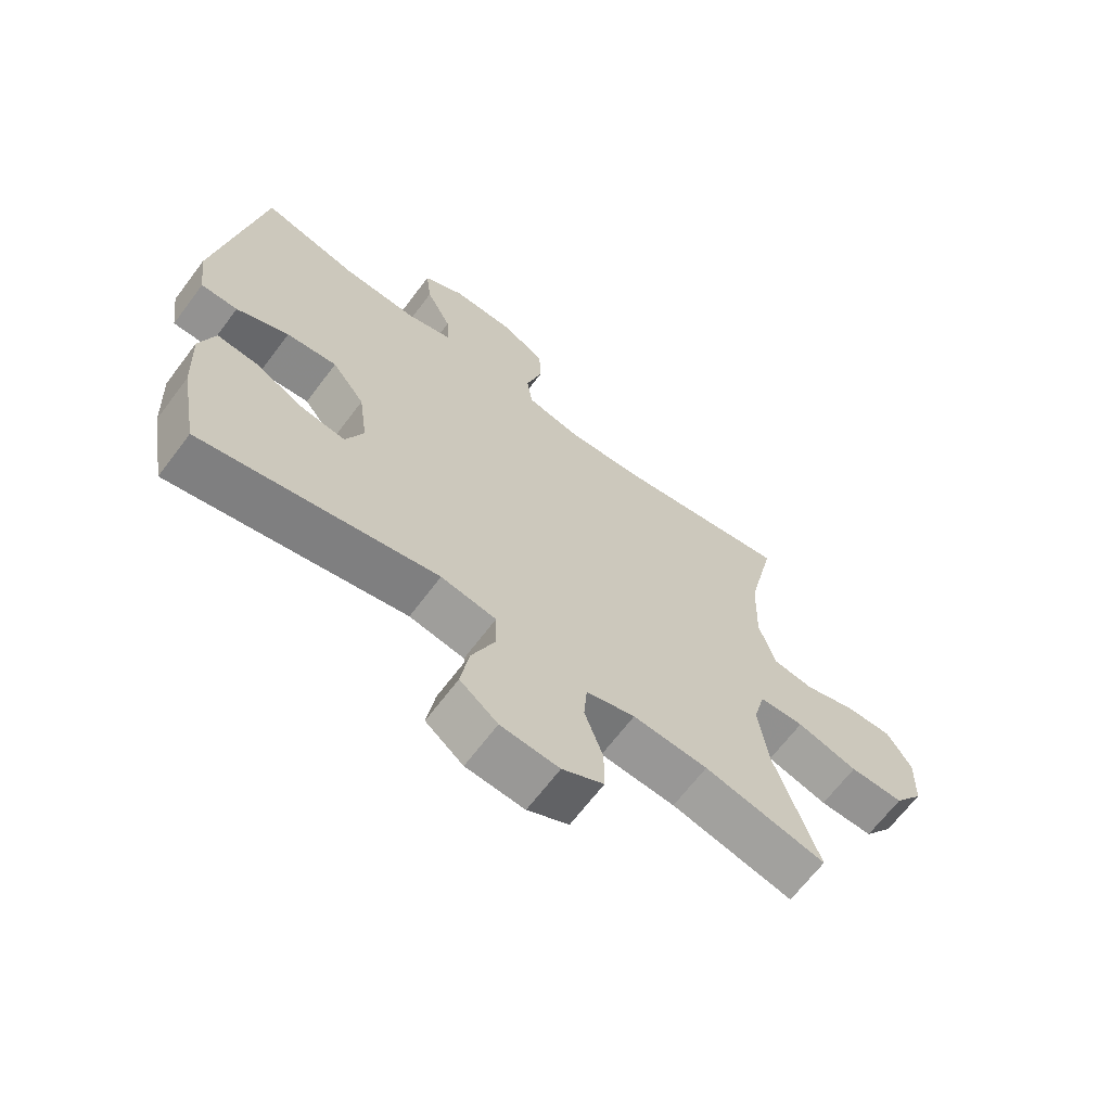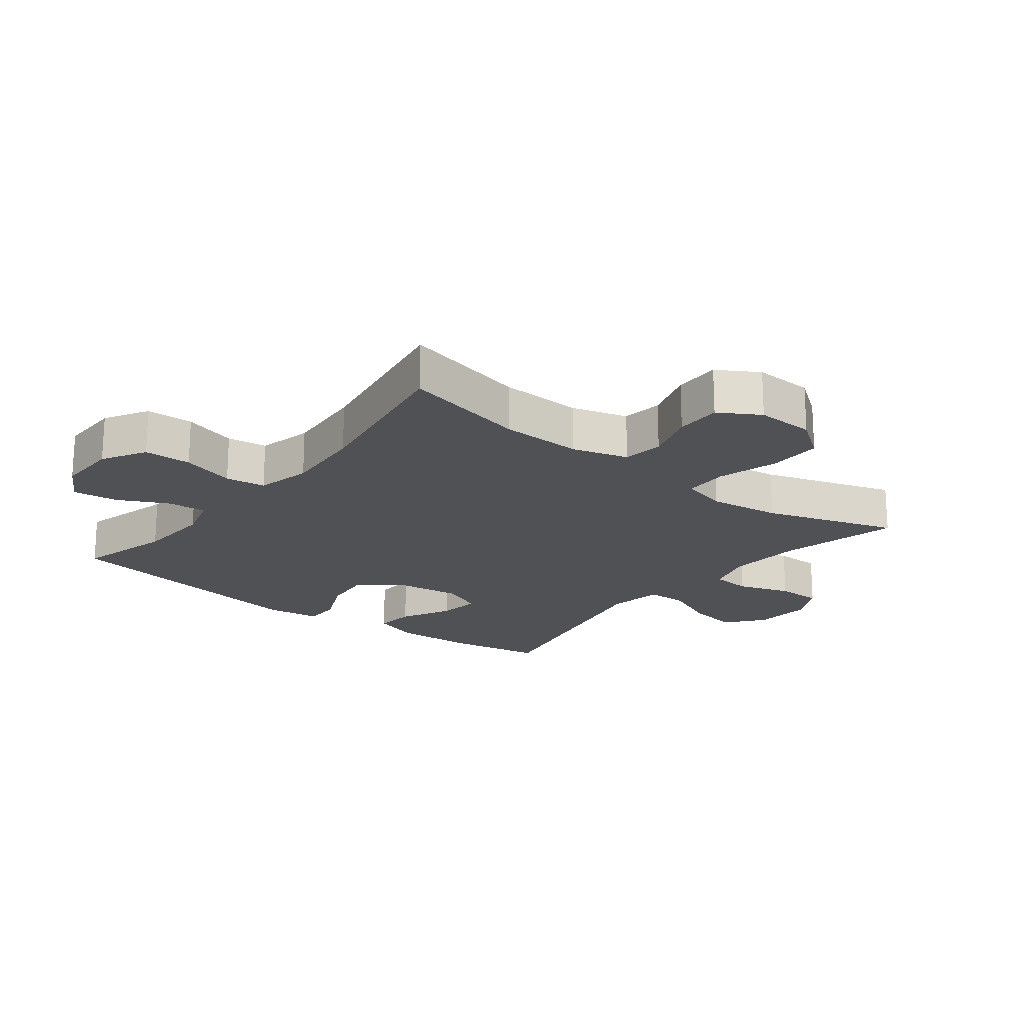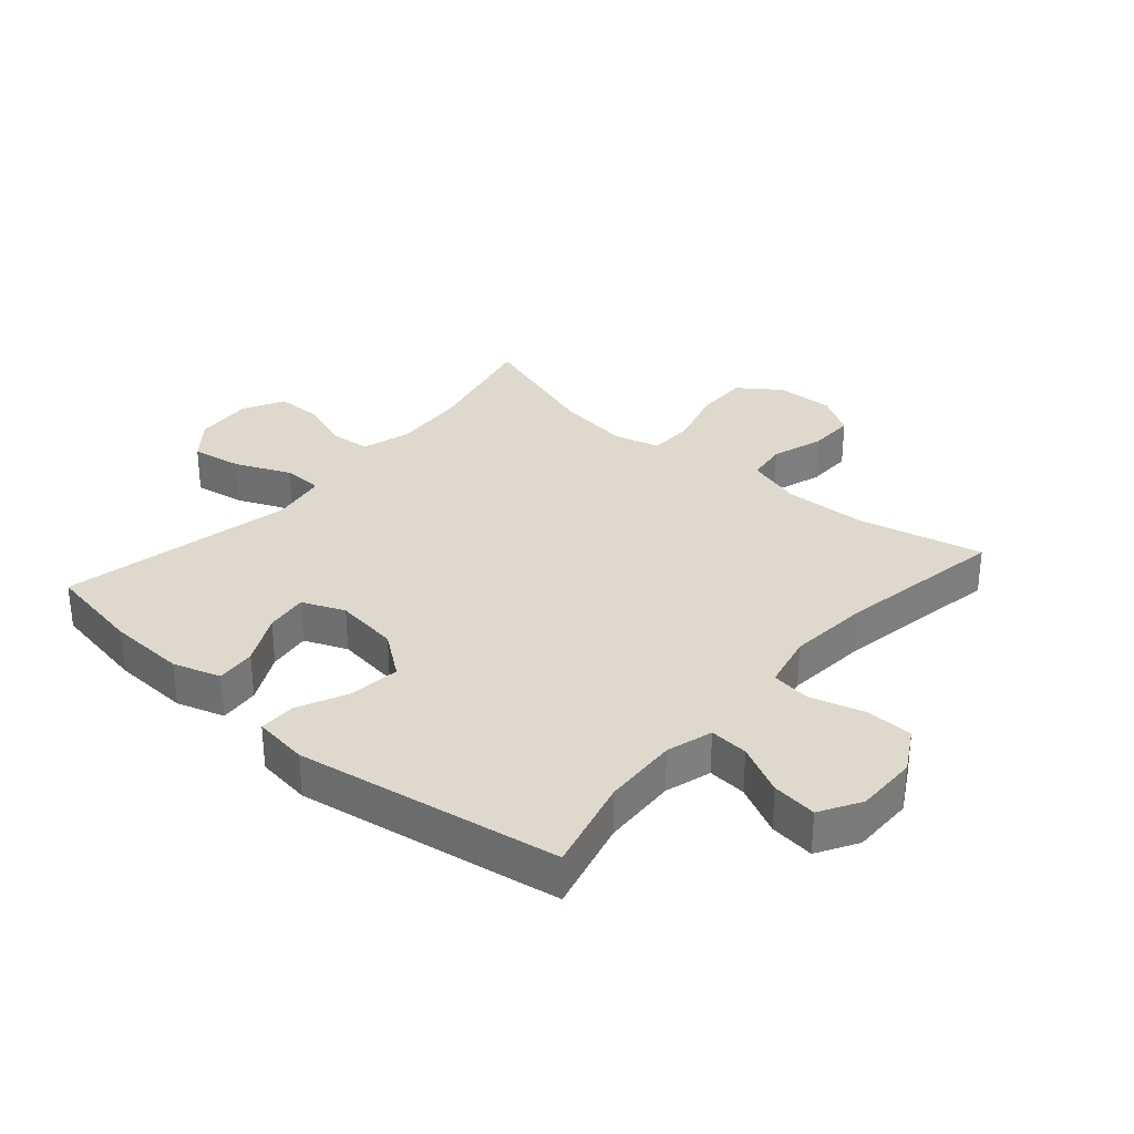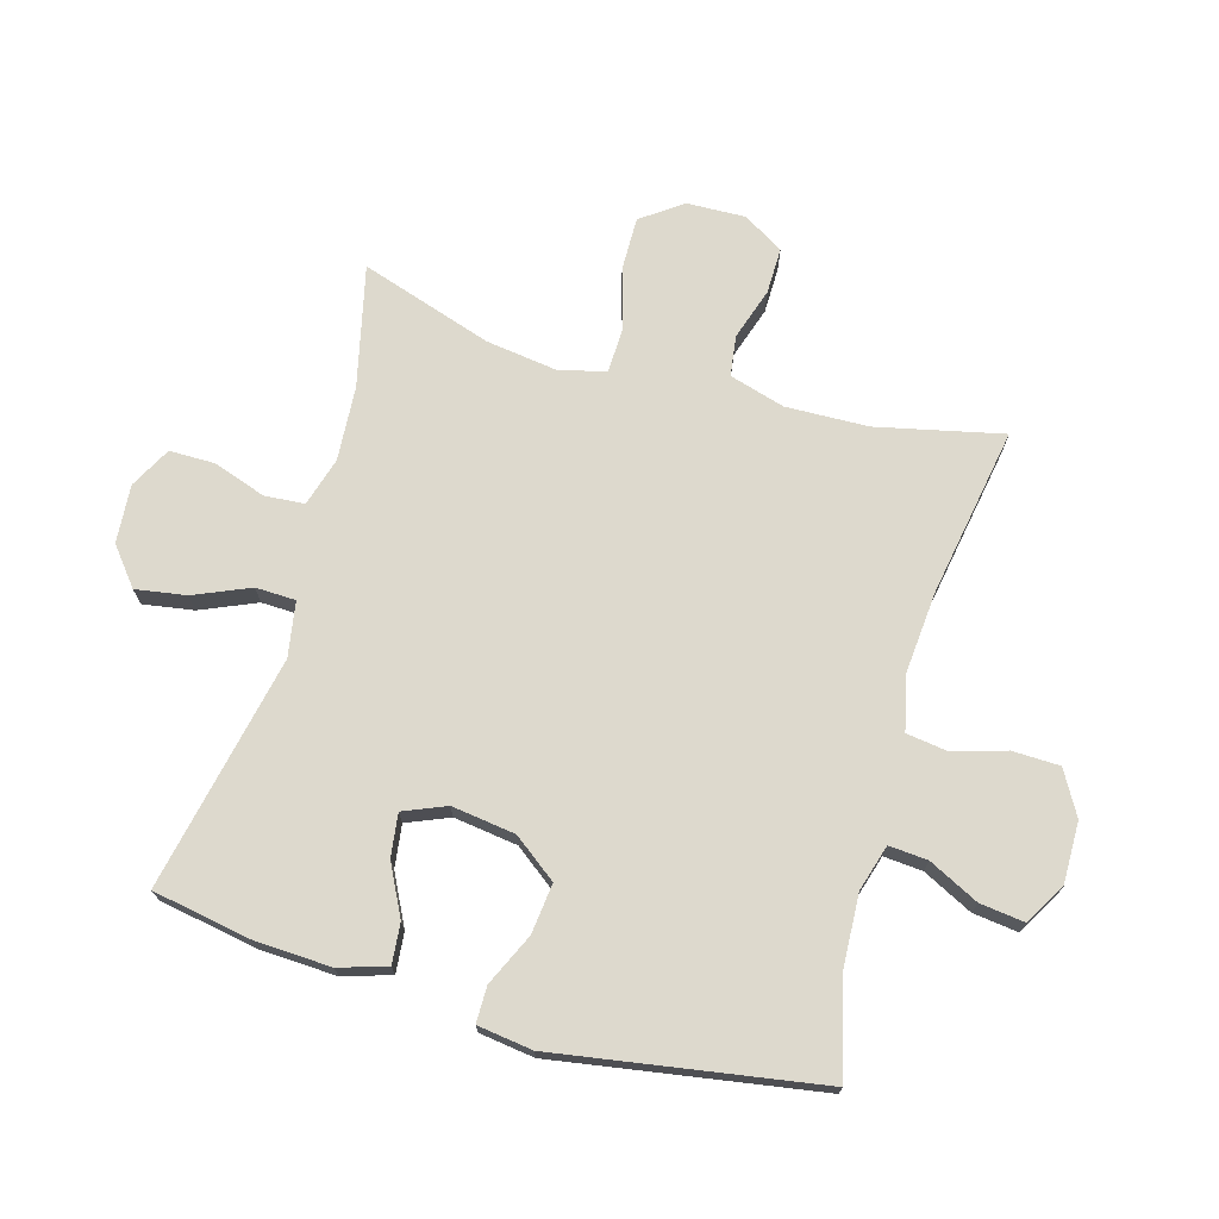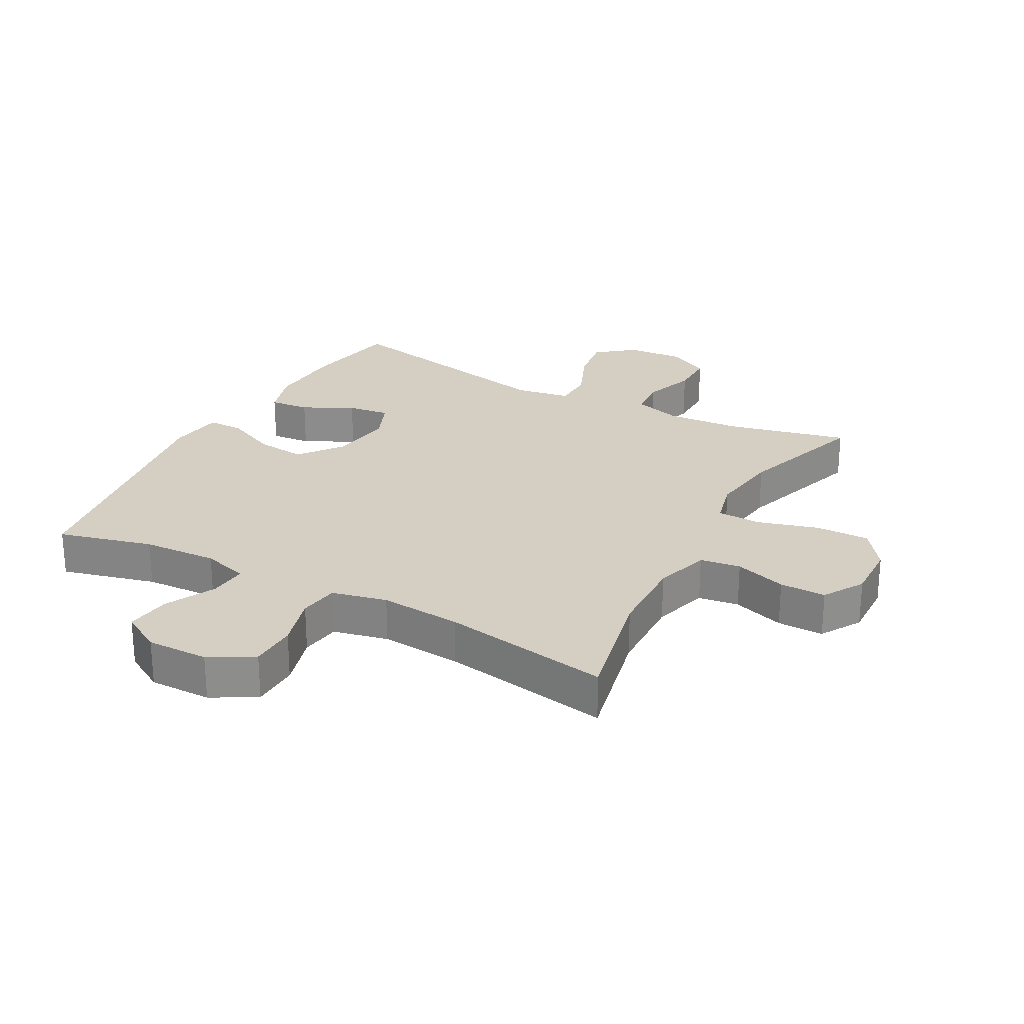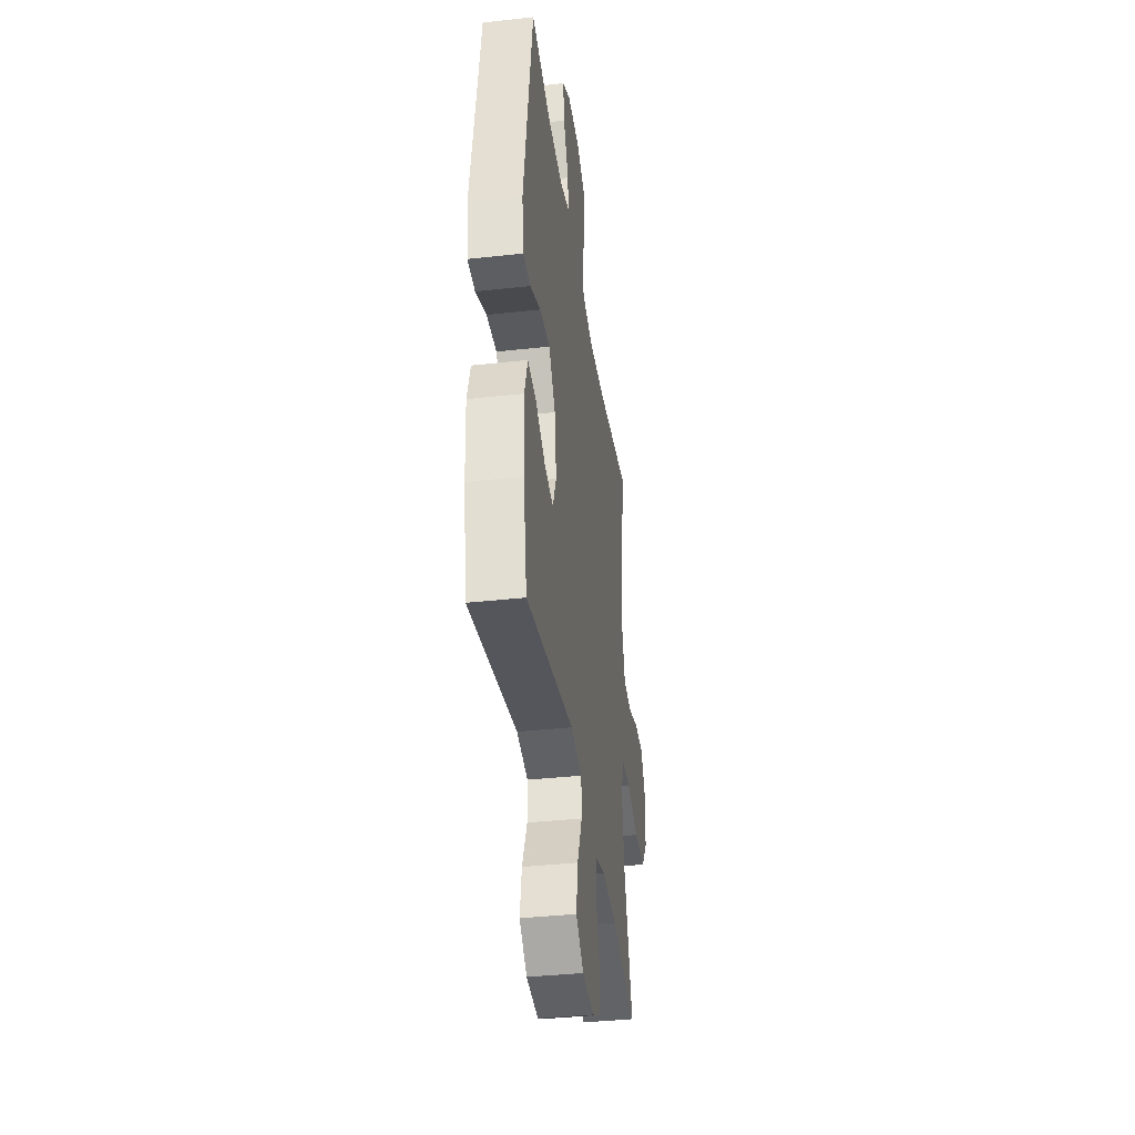
<metadata>
{"format":"obj","ext":"obj","renderer":"f3d","projection":"perspective","resolution":1024,"background":"white","views":[{"elev":-66.5,"azim":-37.0,"up":"+Z"},{"elev":-19.7,"azim":51.8,"up":"+Y"},{"elev":31.9,"azim":-49.1,"up":"+Y"},{"elev":71.9,"azim":-74.1,"up":"+Y"},{"elev":25.6,"azim":28.5,"up":"+Y"},{"elev":-38.1,"azim":-82.0,"up":"+Z"}]}
</metadata>
<code>
v 0.5 0.07 0.5
v 0.455 0.07 0.299
v 0.451 0.07 0.167
v 0.477 0.07 0.078
v 0.542 0.07 0.069
v 0.625 0.07 0.096
v 0.699 0.07 0.097
v 0.738 0.07 0.032
v 0.735 0.07 -0.062
v 0.688 0.07 -0.127
v 0.602 0.07 -0.126
v 0.505 0.07 -0.098
v 0.434 0.07 -0.1
v 0.415 0.07 -0.174
v 0.431 0.07 -0.289
v 0.5 0.07 -0.5
v 0.306 0.07 -0.455
v 0.187 0.07 -0.447
v 0.109 0.07 -0.47
v 0.104 0.07 -0.534
v 0.133 0.07 -0.618
v 0.133 0.07 -0.691
v 0.067 0.07 -0.726
v -0.026 0.07 -0.719
v -0.086 0.07 -0.671
v -0.073 0.07 -0.59
v -0.035 0.07 -0.501
v -0.037 0.07 -0.437
v -0.125 0.07 -0.422
v -0.5 0.07 -0.5
v -0.528 0.07 -0.344
v -0.534 0.07 -0.22
v -0.51 0.07 -0.144
v -0.446 0.07 -0.15
v -0.365 0.07 -0.191
v -0.297 0.07 -0.2
v -0.269 0.07 -0.132
v -0.283 0.07 -0.03
v -0.335 0.07 0.039
v -0.415 0.07 0.03
v -0.498 0.07 -0.008
v -0.556 0.07 -0.008
v -0.568 0.07 0.08
v -0.5 0.07 0.5
v -0.349 0.07 0.461
v -0.229 0.07 0.455
v -0.155 0.07 0.477
v -0.16 0.07 0.539
v -0.2 0.07 0.619
v -0.209 0.07 0.691
v -0.144 0.07 0.729
v -0.045 0.07 0.728
v 0.025 0.07 0.688
v 0.027 0.07 0.612
v 0.002 0.07 0.526
v 0.011 0.07 0.462
v 0.099 0.07 0.442
v 0.23 0.07 0.453
v 0.5 0 0.5
v 0.455 0 0.299
v 0.451 0 0.167
v 0.477 0 0.078
v 0.542 0 0.069
v 0.625 0 0.096
v 0.699 0 0.097
v 0.738 0 0.032
v 0.735 0 -0.062
v 0.688 0 -0.127
v 0.602 0 -0.126
v 0.505 0 -0.098
v 0.434 0 -0.1
v 0.415 0 -0.174
v 0.431 0 -0.289
v 0.5 0 -0.5
v 0.306 0 -0.455
v 0.187 0 -0.447
v 0.109 0 -0.47
v 0.104 0 -0.534
v 0.133 0 -0.618
v 0.133 0 -0.691
v 0.067 0 -0.726
v -0.026 0 -0.719
v -0.086 0 -0.671
v -0.073 0 -0.59
v -0.035 0 -0.501
v -0.037 0 -0.437
v -0.125 0 -0.422
v -0.5 0 -0.5
v -0.528 0 -0.344
v -0.534 0 -0.22
v -0.51 0 -0.144
v -0.446 0 -0.15
v -0.365 0 -0.191
v -0.297 0 -0.2
v -0.269 0 -0.132
v -0.283 0 -0.03
v -0.335 0 0.039
v -0.415 0 0.03
v -0.498 0 -0.008
v -0.556 0 -0.008
v -0.568 0 0.08
v -0.5 0 0.5
v -0.349 0 0.461
v -0.229 0 0.455
v -0.155 0 0.477
v -0.16 0 0.539
v -0.2 0 0.619
v -0.209 0 0.691
v -0.144 0 0.729
v -0.045 0 0.728
v 0.025 0 0.688
v 0.027 0 0.612
v 0.002 0 0.526
v 0.011 0 0.462
v 0.099 0 0.442
v 0.23 0 0.453
f 53 54 55
f 52 53 55
f 51 52 55
f 50 51 55
f 49 50 55
f 48 49 55
f 47 48 55 56
f 46 47 56 57
f 43 44 45
f 42 43 45
f 41 42 45
f 40 41 45
f 39 40 45 46
f 38 39 46 57
f 33 34 35
f 32 33 35
f 31 32 35
f 30 31 35
f 29 30 35
f 28 29 35 36
f 25 26 27
f 24 25 27
f 23 24 27
f 22 23 27
f 21 22 27
f 20 21 27
f 19 20 27 28
f 28 36 37
f 19 28 37
f 18 19 37
f 15 16 17
f 38 57 58
f 37 38 58
f 18 37 58
f 17 18 58
f 15 17 58
f 14 15 58
f 10 11 12
f 9 10 12
f 8 9 12
f 7 8 12
f 6 7 12
f 5 6 12
f 58 1 2
f 58 2 3
f 14 58 3
f 13 14 3
f 4 5 12 13
f 3 4 13
f 113 112 111
f 113 111 110
f 113 110 109
f 113 109 108
f 113 108 107
f 113 107 106
f 114 113 106 105
f 115 114 105 104
f 103 102 101
f 103 101 100
f 103 100 99
f 103 99 98
f 104 103 98 97
f 115 104 97 96
f 93 92 91
f 93 91 90
f 93 90 89
f 93 89 88
f 93 88 87
f 94 93 87 86
f 85 84 83
f 85 83 82
f 85 82 81
f 85 81 80
f 85 80 79
f 85 79 78
f 86 85 78 77
f 95 94 86
f 95 86 77
f 95 77 76
f 75 74 73
f 116 115 96
f 116 96 95
f 116 95 76
f 116 76 75
f 116 75 73
f 116 73 72
f 70 69 68
f 70 68 67
f 70 67 66
f 70 66 65
f 70 65 64
f 70 64 63
f 60 59 116
f 61 60 116
f 61 116 72
f 61 72 71
f 71 70 63 62
f 71 62 61
f 1 59 60 2
f 2 60 61 3
f 3 61 62 4
f 4 62 63 5
f 5 63 64 6
f 6 64 65 7
f 7 65 66 8
f 8 66 67 9
f 9 67 68 10
f 10 68 69 11
f 11 69 70 12
f 12 70 71 13
f 13 71 72 14
f 14 72 73 15
f 15 73 74 16
f 16 74 75 17
f 17 75 76 18
f 18 76 77 19
f 19 77 78 20
f 20 78 79 21
f 21 79 80 22
f 22 80 81 23
f 23 81 82 24
f 24 82 83 25
f 25 83 84 26
f 26 84 85 27
f 27 85 86 28
f 28 86 87 29
f 29 87 88 30
f 30 88 89 31
f 31 89 90 32
f 32 90 91 33
f 33 91 92 34
f 34 92 93 35
f 35 93 94 36
f 36 94 95 37
f 37 95 96 38
f 38 96 97 39
f 39 97 98 40
f 40 98 99 41
f 41 99 100 42
f 42 100 101 43
f 43 101 102 44
f 44 102 103 45
f 45 103 104 46
f 46 104 105 47
f 47 105 106 48
f 48 106 107 49
f 49 107 108 50
f 50 108 109 51
f 51 109 110 52
f 52 110 111 53
f 53 111 112 54
f 54 112 113 55
f 55 113 114 56
f 56 114 115 57
f 57 115 116 58
f 58 116 59 1

</code>
